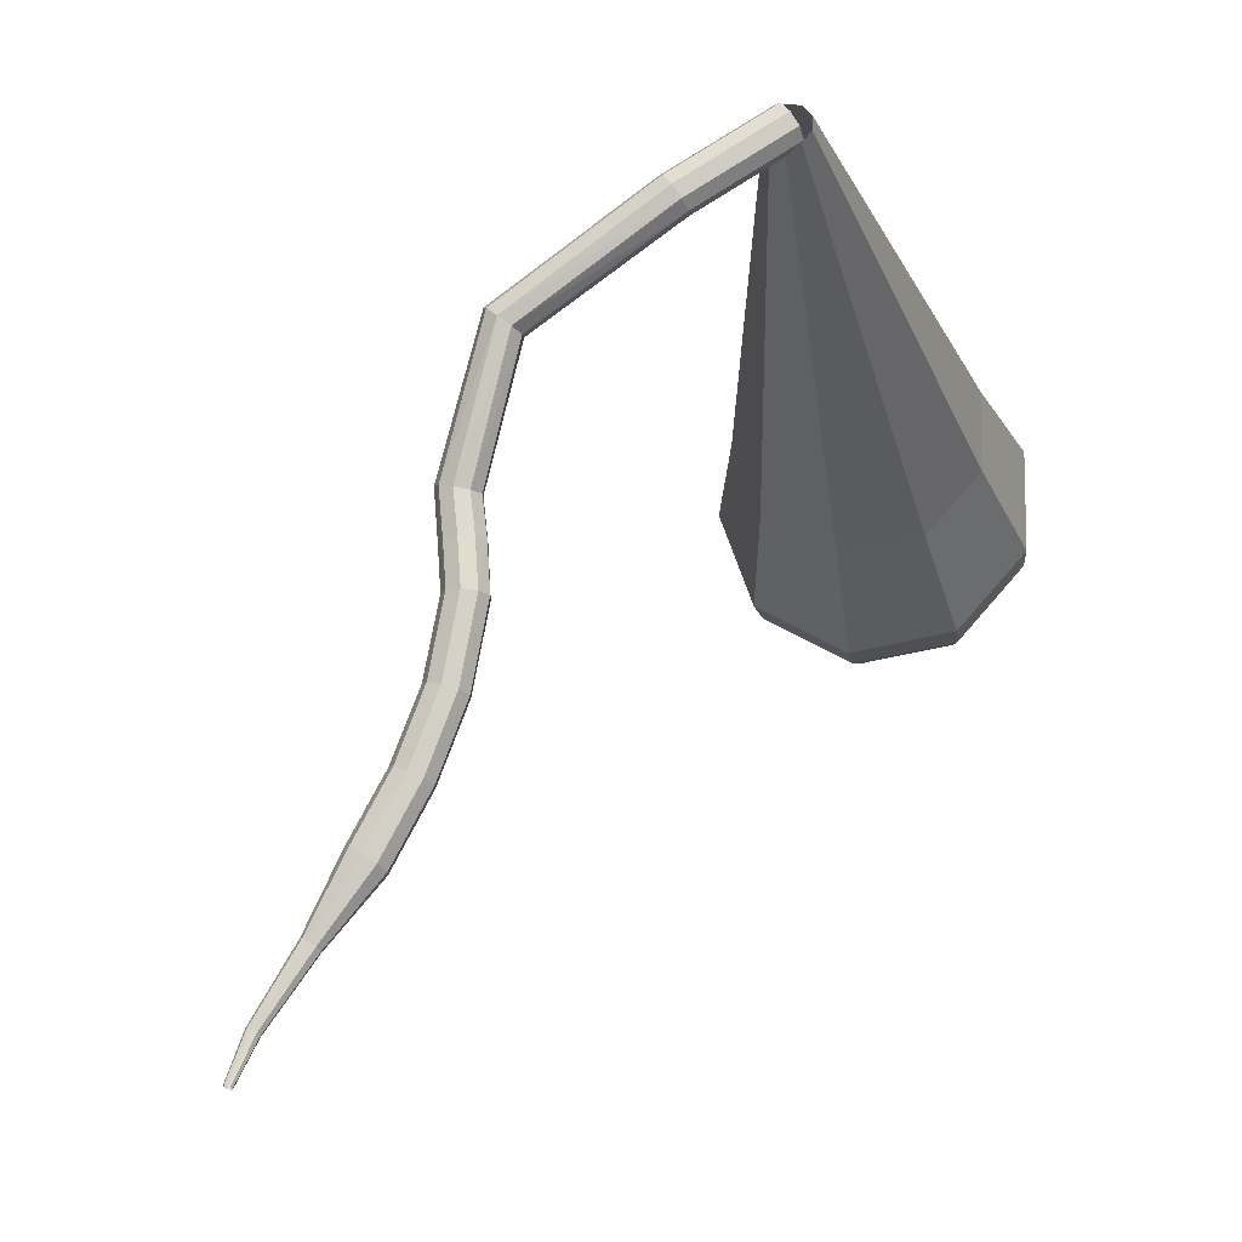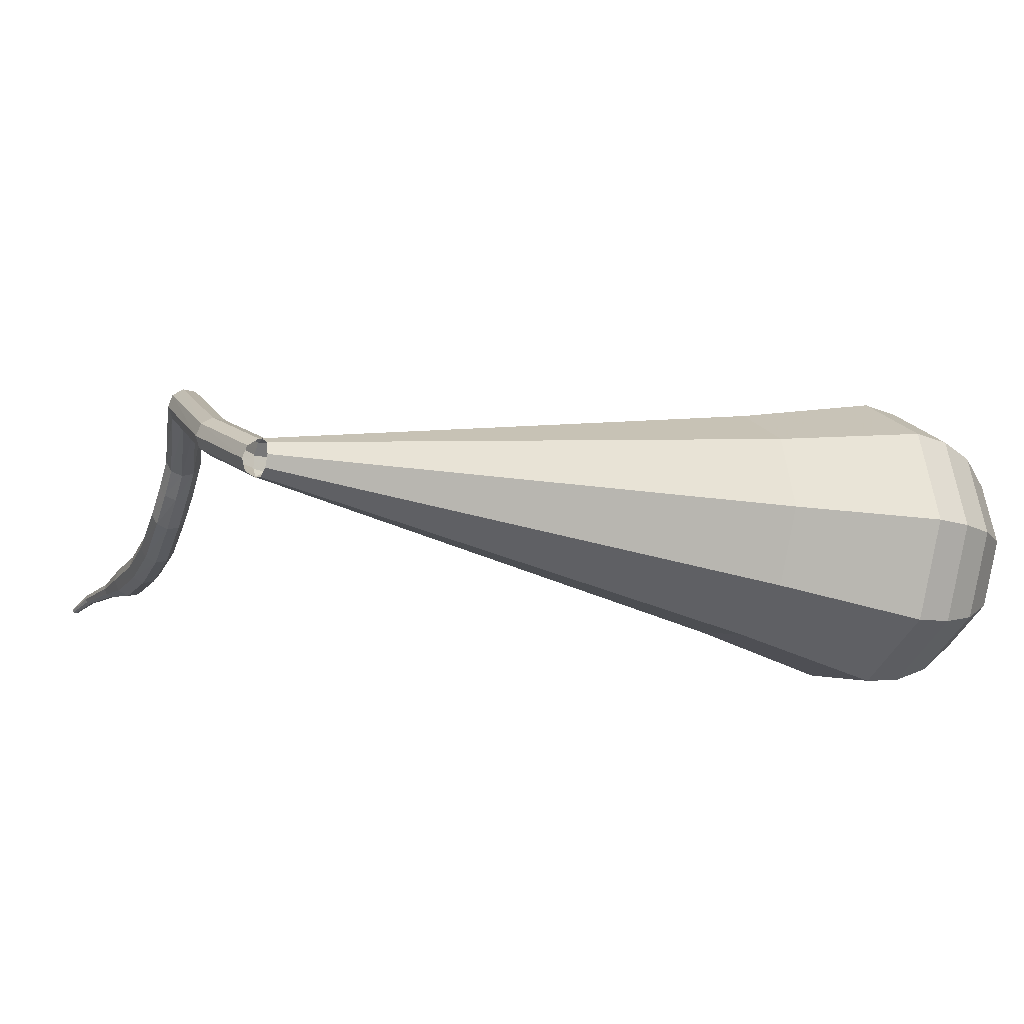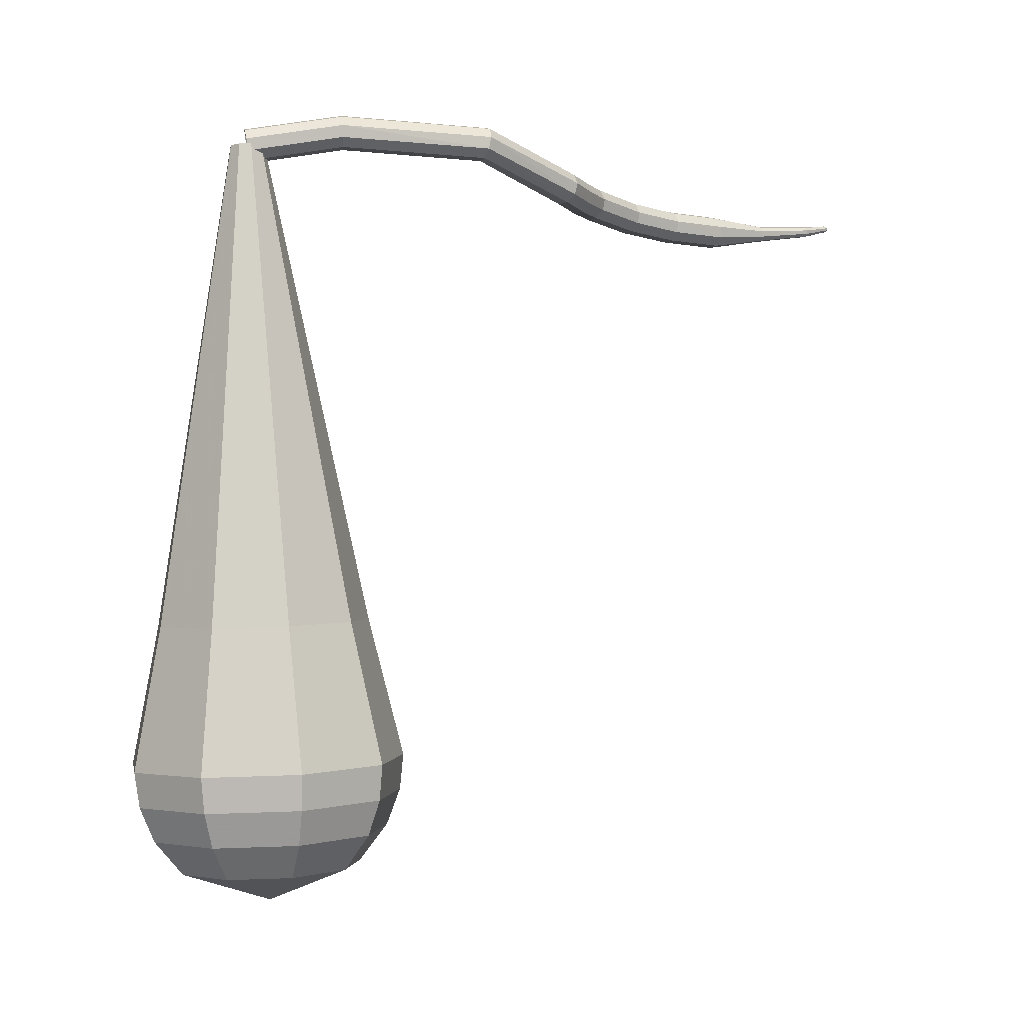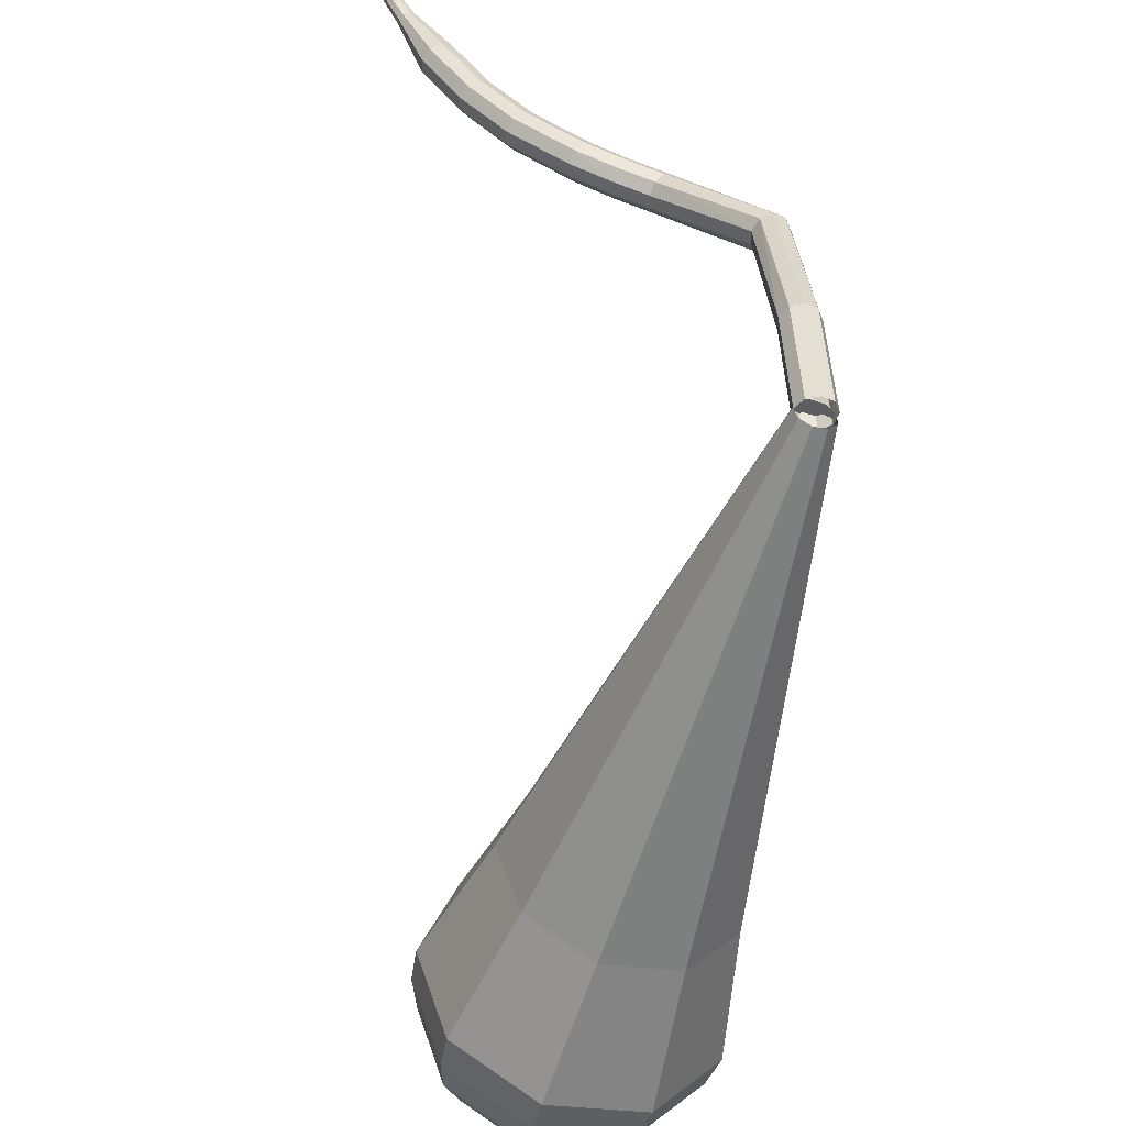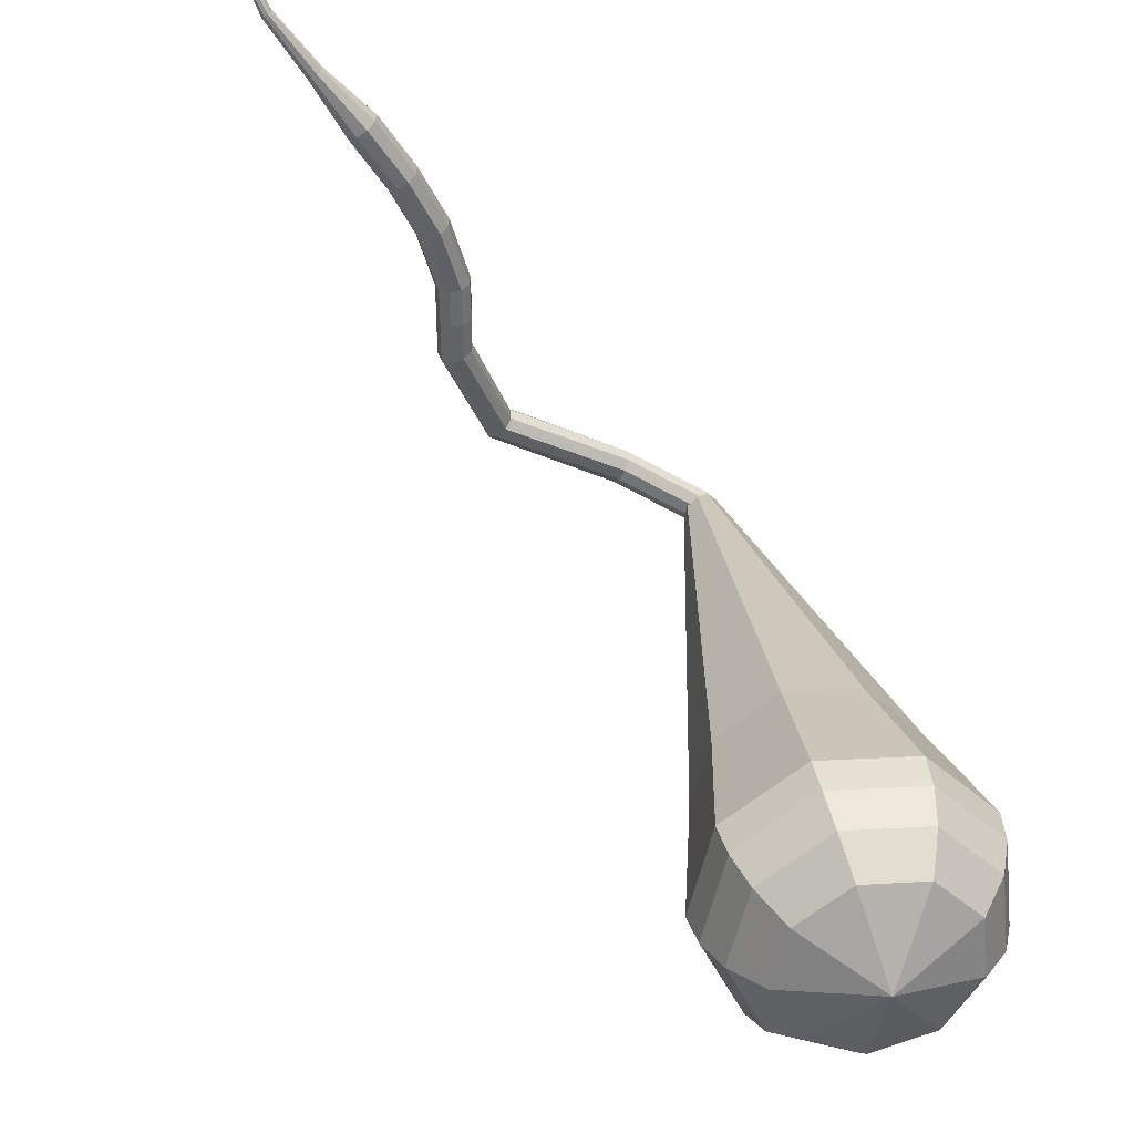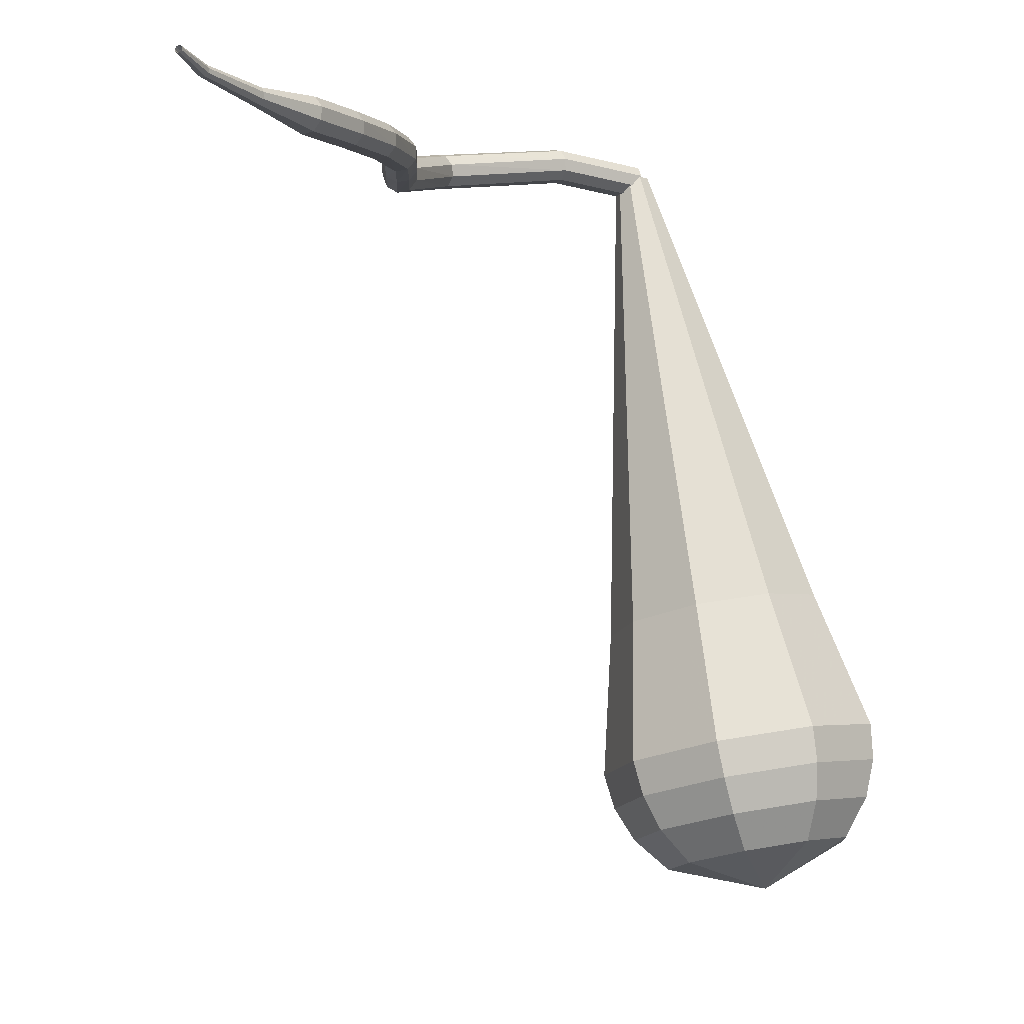
<metadata>
{"format":"obj","ext":"obj","renderer":"f3d","projection":"perspective","resolution":1024,"background":"white","views":[{"elev":79.2,"azim":-29.6,"up":"+Z"},{"elev":20.7,"azim":65.1,"up":"+Y"},{"elev":74.1,"azim":175.4,"up":"+Y"},{"elev":40.6,"azim":91.7,"up":"+Z"},{"elev":-44.2,"azim":-25.1,"up":"+Z"},{"elev":0.5,"azim":-26.9,"up":"+Z"}]}
</metadata>
<code>
g tube1
v 162.3 152.7 95.1
v 162.2 152.5 94.46
v 162.2 151.9 94.12
v 162.3 151.2 94.24
v 162.4 150.8 94.76
v 162.5 150.8 95.44
v 162.5 151.2 95.96
v 162.4 151.9 96.07
v 162.4 152.5 95.73
v 162.3 152.7 95.1
v 156.7 152.2 95.73
v 156.8 152 95.08
v 156.9 151.4 94.74
v 156.9 150.7 94.86
v 157 150.3 95.38
v 156.9 150.3 96.07
v 156.9 150.7 96.59
v 156.8 151.4 96.71
v 156.8 152 96.37
v 156.7 152.2 95.73
v 148.2 151.2 94.78
v 148.4 151 94.15
v 148.7 150.5 93.81
v 149 149.9 93.92
v 149.1 149.5 94.44
v 149 149.4 95.12
v 148.7 149.8 95.64
v 148.5 150.4 95.76
v 148.3 151 95.42
v 148.2 151.2 94.78
v 143.1 146.1 93.77
v 143.4 146 93.13
v 143.8 145.7 92.79
v 144.4 145.2 92.91
v 144.7 144.9 93.43
v 144.6 144.9 94.11
v 144.3 145.1 94.63
v 143.7 145.5 94.75
v 143.3 145.9 94.41
v 143.1 146.1 93.77
v 142.1 143.9 94.03
v 142.3 143.8 93.39
v 142.8 143.5 93.05
v 143.4 143.2 93.17
v 143.9 143.1 93.69
v 143.9 143.2 94.37
v 143.5 143.4 94.89
v 142.9 143.7 95.01
v 142.4 143.9 94.67
v 142.1 143.9 94.03
v 141.3 142.2 94.35
v 141.5 142 93.71
v 141.9 141.6 93.37
v 142.5 141.2 93.48
v 142.9 141 94.01
v 142.9 141.1 94.69
v 142.6 141.4 95.21
v 142 141.7 95.33
v 141.5 142.1 94.99
v 141.3 142.2 94.35
v 139 139.4 94.49
v 139.1 139.2 93.84
v 139.5 138.8 93.5
v 140 138.3 93.62
v 140.3 138 94.14
v 140.3 138 94.83
v 140 138.4 95.35
v 139.6 138.8 95.47
v 139.1 139.2 95.13
v 139 139.4 94.49
v 136.3 137.2 94.61
v 136.4 137 93.96
v 136.8 136.5 93.62
v 137.2 136 93.74
v 137.5 135.6 94.26
v 137.5 135.6 94.95
v 137.2 136 95.47
v 136.9 136.6 95.59
v 136.5 137 95.25
v 136.3 137.2 94.61
v 133.4 135.3 94.83
v 133.4 135.1 94.19
v 133.7 134.5 93.85
v 134.1 134 93.96
v 134.3 133.6 94.49
v 134.4 133.6 95.17
v 134.2 134 95.69
v 133.8 134.6 95.81
v 133.5 135.1 95.47
v 133.4 135.3 94.83
v 130.3 133.1 95.22
v 130.3 132.9 94.9
v 130.5 132.7 94.73
v 130.6 132.4 94.79
v 130.8 132.2 95.05
v 130.8 132.2 95.39
v 130.7 132.4 95.65
v 130.6 132.7 95.71
v 130.4 133 95.54
v 130.3 133.1 95.22
v 127 131.1 95.89
v 127 131 95.68
v 127.1 130.8 95.57
v 127.3 130.6 95.61
v 127.4 130.5 95.78
v 127.4 130.5 96
v 127.4 130.7 96.17
v 127.2 130.9 96.21
v 127.1 131 96.1
v 127 131.1 95.89
v 125.4 129.6 96.56
v 125.4 129.5 96.44
v 125.4 129.4 96.37
v 125.5 129.3 96.39
v 125.6 129.2 96.49
v 125.6 129.3 96.62
v 125.6 129.4 96.72
v 125.5 129.5 96.75
v 125.4 129.5 96.68
v 125.4 129.6 96.56
f 1 2 12
f 12 11 1
f 2 3 13
f 13 12 2
f 3 4 14
f 14 13 3
f 4 5 15
f 15 14 4
f 5 6 16
f 16 15 5
f 6 7 17
f 17 16 6
f 7 8 18
f 18 17 7
f 8 9 19
f 19 18 8
f 9 10 20
f 20 19 9
f 11 12 22
f 22 21 11
f 12 13 23
f 23 22 12
f 13 14 24
f 24 23 13
f 14 15 25
f 25 24 14
f 15 16 26
f 26 25 15
f 16 17 27
f 27 26 16
f 17 18 28
f 28 27 17
f 18 19 29
f 29 28 18
f 19 20 30
f 30 29 19
f 21 22 32
f 32 31 21
f 22 23 33
f 33 32 22
f 23 24 34
f 34 33 23
f 24 25 35
f 35 34 24
f 25 26 36
f 36 35 25
f 26 27 37
f 37 36 26
f 27 28 38
f 38 37 27
f 28 29 39
f 39 38 28
f 29 30 40
f 40 39 29
f 31 32 42
f 42 41 31
f 32 33 43
f 43 42 32
f 33 34 44
f 44 43 33
f 34 35 45
f 45 44 34
f 35 36 46
f 46 45 35
f 36 37 47
f 47 46 36
f 37 38 48
f 48 47 37
f 38 39 49
f 49 48 38
f 39 40 50
f 50 49 39
f 41 42 52
f 52 51 41
f 42 43 53
f 53 52 42
f 43 44 54
f 54 53 43
f 44 45 55
f 55 54 44
f 45 46 56
f 56 55 45
f 46 47 57
f 57 56 46
f 47 48 58
f 58 57 47
f 48 49 59
f 59 58 48
f 49 50 60
f 60 59 49
f 51 52 62
f 62 61 51
f 52 53 63
f 63 62 52
f 53 54 64
f 64 63 53
f 54 55 65
f 65 64 54
f 55 56 66
f 66 65 55
f 56 57 67
f 67 66 56
f 57 58 68
f 68 67 57
f 58 59 69
f 69 68 58
f 59 60 70
f 70 69 59
f 61 62 72
f 72 71 61
f 62 63 73
f 73 72 62
f 63 64 74
f 74 73 63
f 64 65 75
f 75 74 64
f 65 66 76
f 76 75 65
f 66 67 77
f 77 76 66
f 67 68 78
f 78 77 67
f 68 69 79
f 79 78 68
f 69 70 80
f 80 79 69
f 71 72 82
f 82 81 71
f 72 73 83
f 83 82 72
f 73 74 84
f 84 83 73
f 74 75 85
f 85 84 74
f 75 76 86
f 86 85 75
f 76 77 87
f 87 86 76
f 77 78 88
f 88 87 77
f 78 79 89
f 89 88 78
f 79 80 90
f 90 89 79
f 81 82 92
f 92 91 81
f 82 83 93
f 93 92 82
f 83 84 94
f 94 93 83
f 84 85 95
f 95 94 84
f 85 86 96
f 96 95 85
f 86 87 97
f 97 96 86
f 87 88 98
f 98 97 87
f 88 89 99
f 99 98 88
f 89 90 100
f 100 99 89
f 91 92 102
f 102 101 91
f 92 93 103
f 103 102 92
f 93 94 104
f 104 103 93
f 94 95 105
f 105 104 94
f 95 96 106
f 106 105 95
f 96 97 107
f 107 106 96
f 97 98 108
f 108 107 97
f 98 99 109
f 109 108 98
f 99 100 110
f 110 109 99
f 101 102 112
f 112 111 101
f 102 103 113
f 113 112 102
f 103 104 114
f 114 113 103
f 104 105 115
f 115 114 104
f 105 106 116
f 116 115 105
f 106 107 117
f 117 116 106
f 107 108 118
f 118 117 107
f 108 109 119
f 119 118 108
f 109 110 120
f 120 119 109
v 161.4 151.5 95.1
v 161.5 152.2 94.92
v 162 152.6 94.82
v 162.7 152.6 94.86
v 163.2 152.2 95
v 163.3 151.5 95.19
v 163 151 95.34
v 162.3 150.7 95.37
v 161.7 151 95.27
v 161.4 151.5 95.1
v 157.5 143.1 68.69
v 158.3 147.2 67.58
v 161.6 149.8 66.99
v 165.8 149.8 67.2
v 169 147.2 68.1
v 169.7 143.2 69.27
v 167.5 139.6 70.18
v 163.6 138.2 70.38
v 159.6 139.6 69.79
v 157.5 143.1 68.69
v 157.2 142.5 66.76
v 158 146.8 65.58
v 161.5 149.6 64.95
v 166.1 149.7 65.17
v 169.5 146.8 66.13
v 170.2 142.5 67.4
v 167.9 138.7 68.36
v 163.6 137.2 68.58
v 159.4 138.7 67.95
v 157.2 142.5 66.76
v 156.8 141.9 64.84
v 157.7 146.5 63.58
v 161.5 149.5 62.9
v 166.3 149.5 63.14
v 170 146.5 64.17
v 170.8 141.9 65.52
v 168.3 137.9 66.55
v 163.7 136.3 66.78
v 159.2 137.9 66.11
v 156.8 141.9 64.84
v 156.5 141.3 62.92
v 157.4 146.2 61.57
v 161.4 149.4 60.86
v 166.6 149.4 61.11
v 170.5 146.2 62.2
v 171.3 141.3 63.64
v 168.7 137 64.74
v 163.8 135.3 64.98
v 159 137 64.27
v 156.5 141.3 62.92
v 156.1 140.7 61
v 157.1 145.8 59.57
v 161.4 149.2 58.81
v 166.8 149.2 59.08
v 171 145.9 60.24
v 171.9 140.7 61.76
v 169.1 136.1 62.92
v 163.9 134.3 63.19
v 158.8 136.1 62.43
v 156.1 140.7 61
v 156.5 140.2 59.08
v 157.4 145.2 57.7
v 161.5 148.5 56.96
v 166.8 148.5 57.22
v 170.8 145.2 58.34
v 171.7 140.2 59.81
v 169 135.8 60.94
v 164 134 61.2
v 159 135.7 60.46
v 156.5 140.2 59.08
v 157.4 139.7 57.16
v 158.2 144.2 55.92
v 161.9 147.2 55.26
v 166.6 147.2 55.49
v 170.2 144.2 56.5
v 171 139.8 57.81
v 168.6 135.8 58.82
v 164.1 134.2 59.05
v 159.7 135.8 58.39
v 157.4 139.7 57.16
v 159.1 139.5 55.24
v 159.7 142.9 54.29
v 162.5 145.1 53.79
v 166.1 145.1 53.96
v 168.9 142.9 54.73
v 169.5 139.5 55.74
v 167.6 136.5 56.51
v 164.2 135.3 56.68
v 160.8 136.5 56.18
v 159.1 139.5 55.24
v 164.4 139.8 53.31
v 164.4 139.8 53.31
v 164.4 139.8 53.31
v 164.4 139.8 53.31
v 164.4 139.8 53.31
v 164.4 139.8 53.31
v 164.4 139.8 53.31
v 164.4 139.8 53.31
v 164.4 139.8 53.31
v 164.4 139.8 53.31
f 121 122 132
f 132 131 121
f 122 123 133
f 133 132 122
f 123 124 134
f 134 133 123
f 124 125 135
f 135 134 124
f 125 126 136
f 136 135 125
f 126 127 137
f 137 136 126
f 127 128 138
f 138 137 127
f 128 129 139
f 139 138 128
f 129 130 140
f 140 139 129
f 131 132 142
f 142 141 131
f 132 133 143
f 143 142 132
f 133 134 144
f 144 143 133
f 134 135 145
f 145 144 134
f 135 136 146
f 146 145 135
f 136 137 147
f 147 146 136
f 137 138 148
f 148 147 137
f 138 139 149
f 149 148 138
f 139 140 150
f 150 149 139
f 141 142 152
f 152 151 141
f 142 143 153
f 153 152 142
f 143 144 154
f 154 153 143
f 144 145 155
f 155 154 144
f 145 146 156
f 156 155 145
f 146 147 157
f 157 156 146
f 147 148 158
f 158 157 147
f 148 149 159
f 159 158 148
f 149 150 160
f 160 159 149
f 151 152 162
f 162 161 151
f 152 153 163
f 163 162 152
f 153 154 164
f 164 163 153
f 154 155 165
f 165 164 154
f 155 156 166
f 166 165 155
f 156 157 167
f 167 166 156
f 157 158 168
f 168 167 157
f 158 159 169
f 169 168 158
f 159 160 170
f 170 169 159
f 161 162 172
f 172 171 161
f 162 163 173
f 173 172 162
f 163 164 174
f 174 173 163
f 164 165 175
f 175 174 164
f 165 166 176
f 176 175 165
f 166 167 177
f 177 176 166
f 167 168 178
f 178 177 167
f 168 169 179
f 179 178 168
f 169 170 180
f 180 179 169
f 171 172 182
f 182 181 171
f 172 173 183
f 183 182 172
f 173 174 184
f 184 183 173
f 174 175 185
f 185 184 174
f 175 176 186
f 186 185 175
f 176 177 187
f 187 186 176
f 177 178 188
f 188 187 177
f 178 179 189
f 189 188 178
f 179 180 190
f 190 189 179
f 181 182 192
f 192 191 181
f 182 183 193
f 193 192 182
f 183 184 194
f 194 193 183
f 184 185 195
f 195 194 184
f 185 186 196
f 196 195 185
f 186 187 197
f 197 196 186
f 187 188 198
f 198 197 187
f 188 189 199
f 199 198 188
f 189 190 200
f 200 199 189
f 191 192 202
f 202 201 191
f 192 193 203
f 203 202 192
f 193 194 204
f 204 203 193
f 194 195 205
f 205 204 194
f 195 196 206
f 206 205 195
f 196 197 207
f 207 206 196
f 197 198 208
f 208 207 197
f 198 199 209
f 209 208 198
f 199 200 210
f 210 209 199
f 201 202 212
f 212 211 201
f 202 203 213
f 213 212 202
f 203 204 214
f 214 213 203
f 204 205 215
f 215 214 204
f 205 206 216
f 216 215 205
f 206 207 217
f 217 216 206
f 207 208 218
f 218 217 207
f 208 209 219
f 219 218 208
f 209 210 220
f 220 219 209
g

</code>
